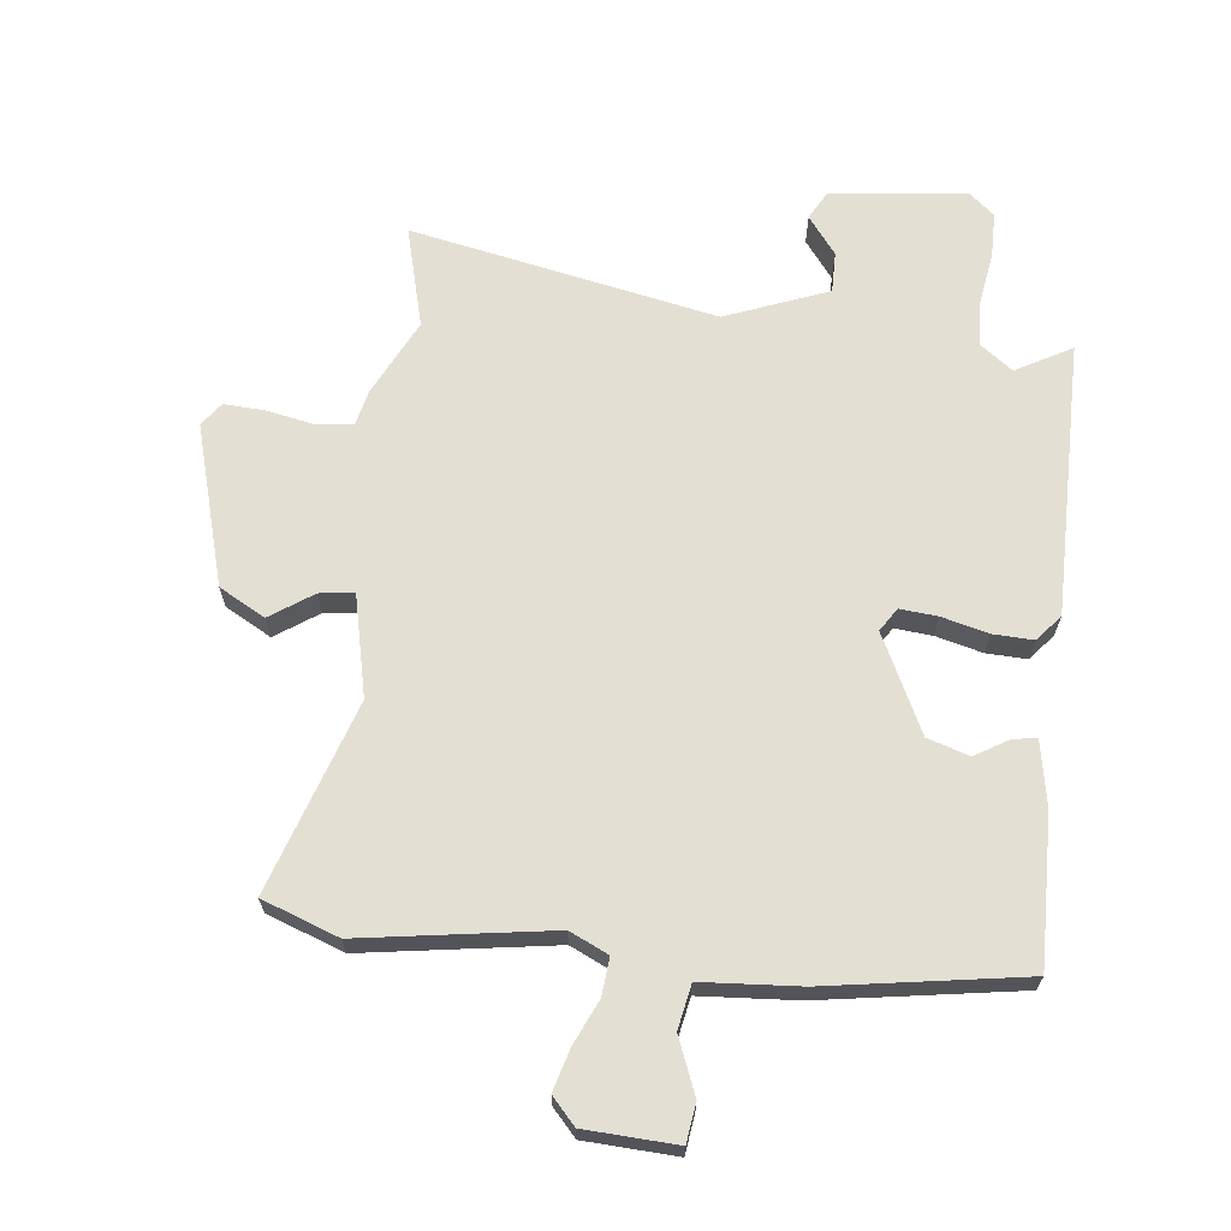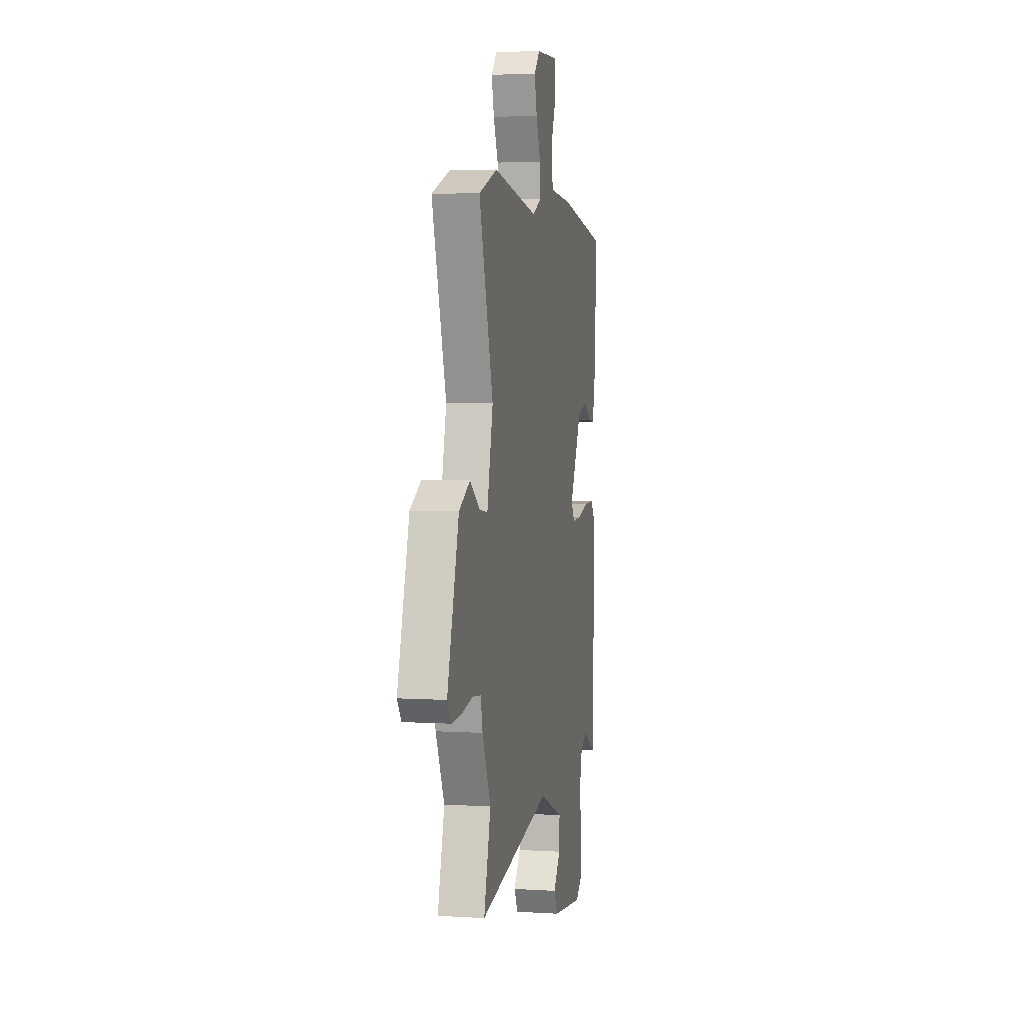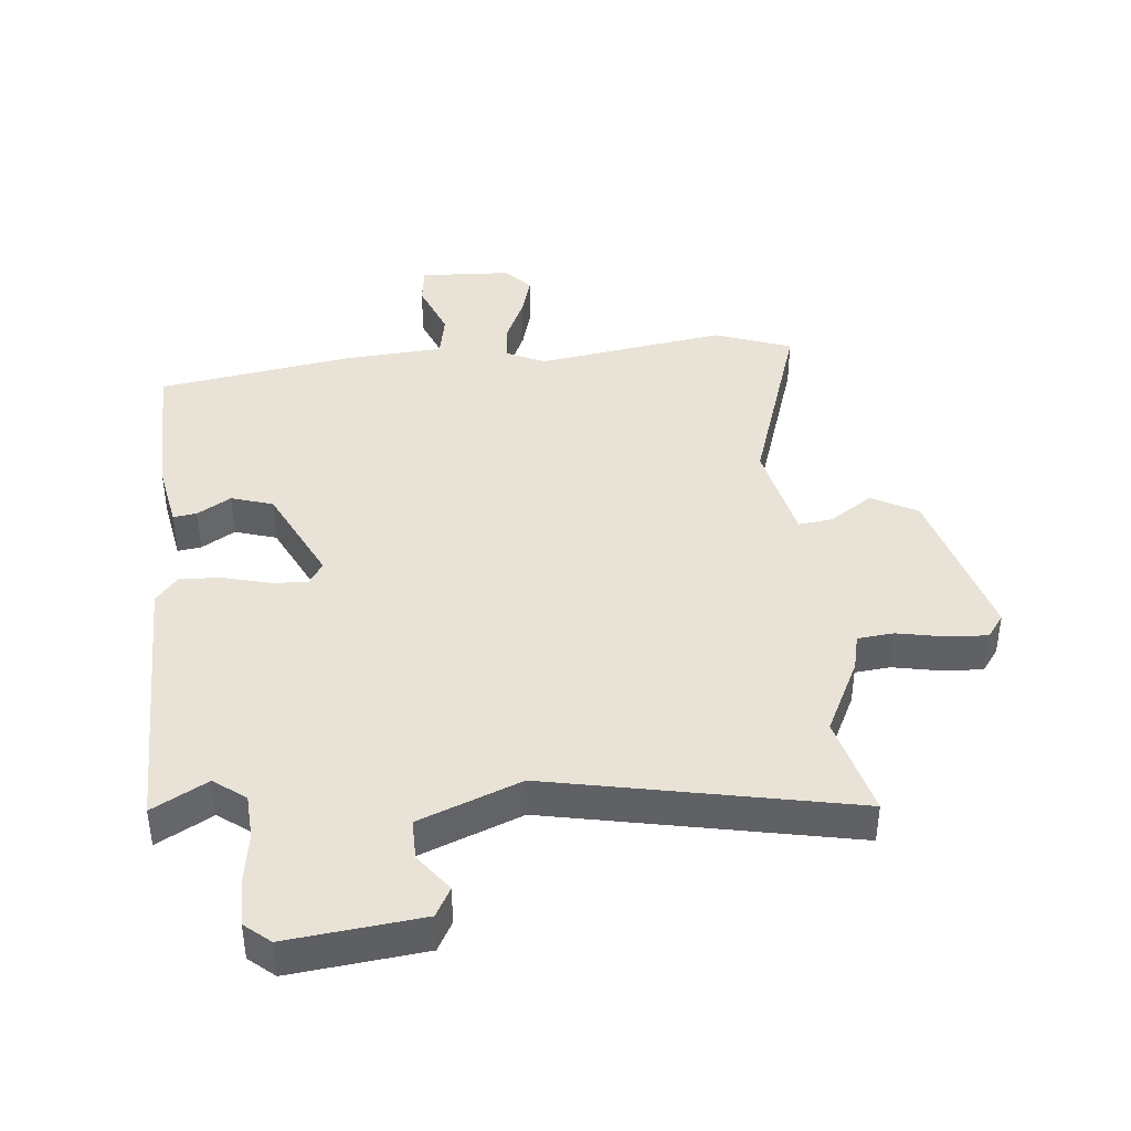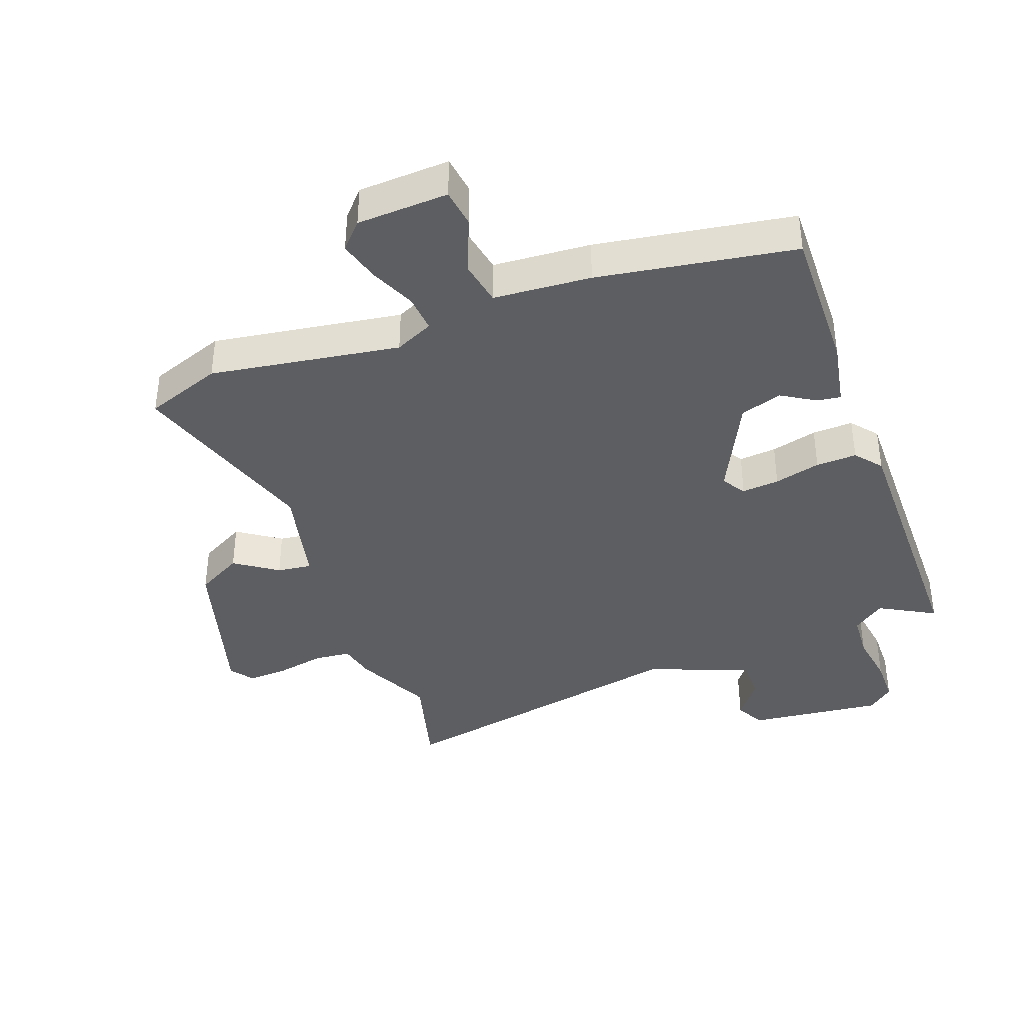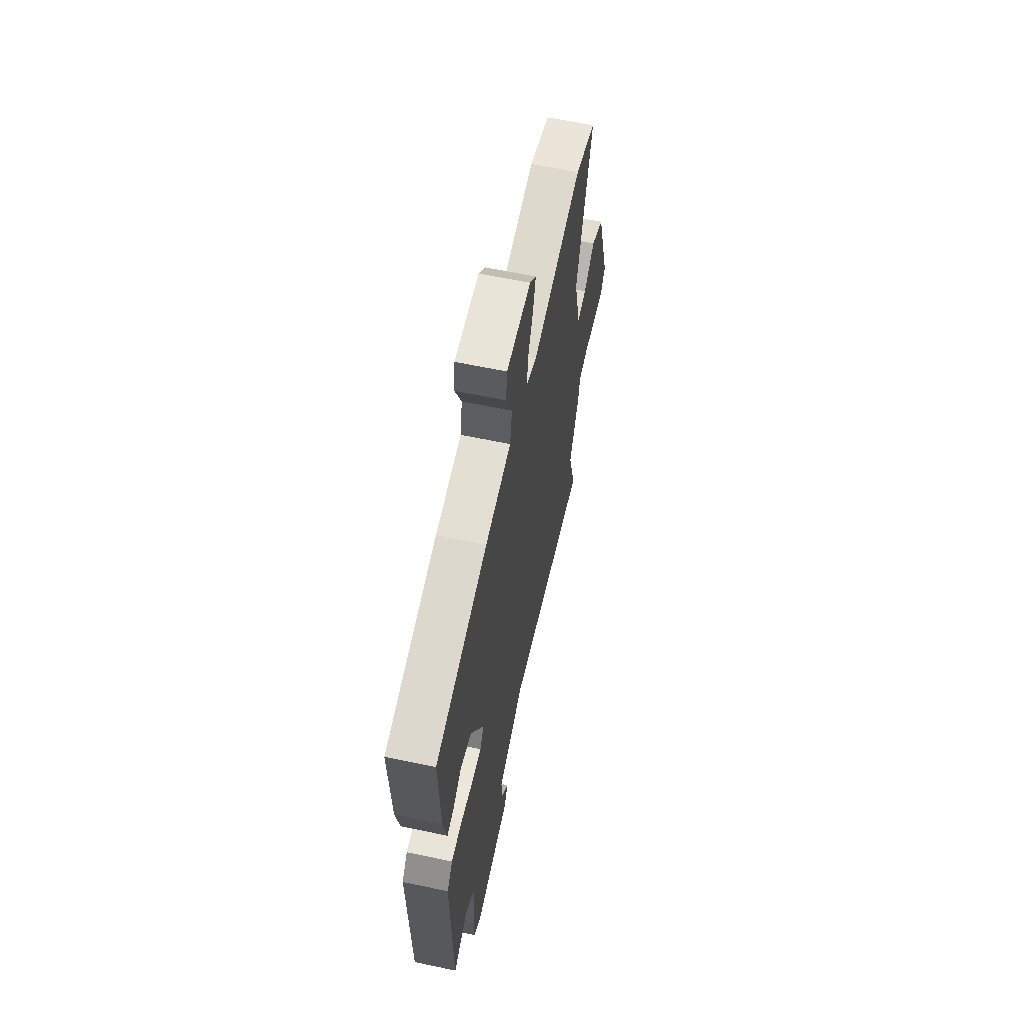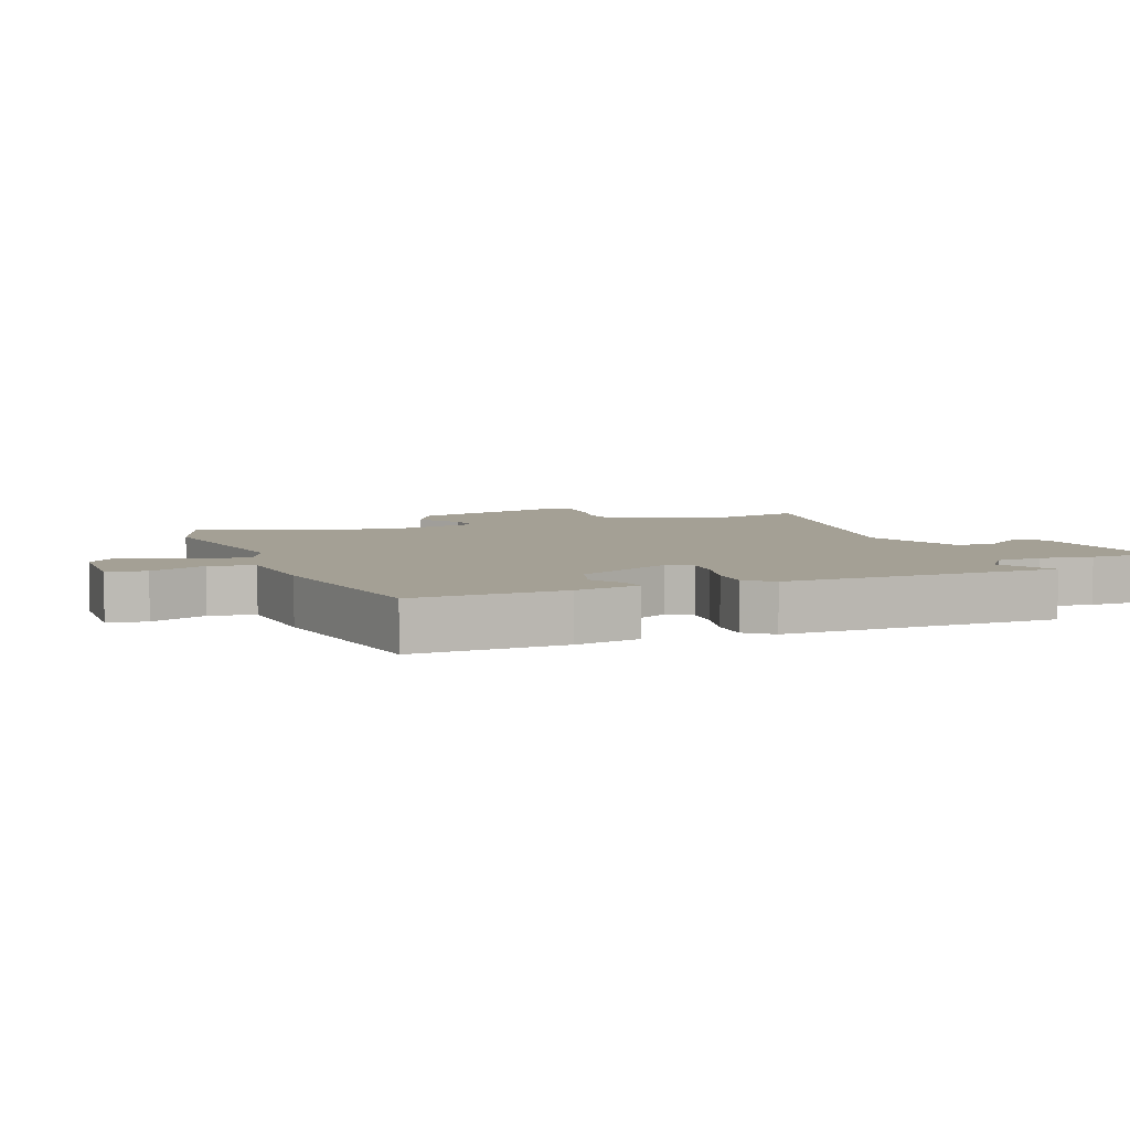
<metadata>
{"format":"obj","ext":"obj","renderer":"f3d","projection":"perspective","resolution":1024,"background":"white","views":[{"elev":66.6,"azim":7.7,"up":"+Y"},{"elev":4.7,"azim":-78.9,"up":"+Z"},{"elev":41.7,"azim":175.7,"up":"+Y"},{"elev":-39.1,"azim":21.3,"up":"+Y"},{"elev":61.6,"azim":102.2,"up":"+Z"},{"elev":5.8,"azim":69.6,"up":"+Y"}]}
</metadata>
<code>
v 0.504 0.07 0.45
v 0.494 0.07 0.215
v 0.473 0.07 0.114
v 0.436 0.07 0.12
v 0.384 0.07 0.153
v 0.318 0.07 0.134
v 0.24 0.07 -0.017
v 0.263 0.07 -0.054
v 0.322 0.07 -0.05
v 0.395 0.07 -0.033
v 0.459 0.07 -0.032
v 0.492 0.07 -0.074
v 0.481 0.07 -0.505
v 0.395 0.07 -0.455
v 0.344 0.07 -0.491
v 0.338 0.07 -0.562
v 0.349 0.07 -0.645
v 0.347 0.07 -0.716
v 0.306 0.07 -0.749
v 0.095 0.07 -0.721
v 0.071 0.07 -0.675
v 0.117 0.07 -0.617
v 0.119 0.07 -0.553
v -0.04 0.07 -0.487
v -0.521 0.07 -0.572
v -0.476 0.07 -0.415
v -0.532 0.07 -0.295
v -0.544 0.07 -0.238
v -0.601 0.07 -0.231
v -0.676 0.07 -0.244
v -0.74 0.07 -0.246
v -0.766 0.07 -0.209
v -0.689 0.07 0.041
v -0.616 0.07 0.079
v -0.55 0.07 0.032
v -0.496 0.07 0.024
v -0.457 0.07 0.182
v -0.549 0.07 0.483
v -0.428 0.07 0.524
v -0.131 0.07 0.472
v -0.07 0.07 0.499
v -0.074 0.07 0.558
v -0.104 0.07 0.629
v -0.121 0.07 0.694
v -0.083 0.07 0.734
v 0.061 0.07 0.738
v 0.068 0.07 0.677
v 0.031 0.07 0.59
v 0.043 0.07 0.52
v 0.196 0.07 0.506
v 0.504 0 0.45
v 0.494 0 0.215
v 0.473 0 0.114
v 0.436 0 0.12
v 0.384 0 0.153
v 0.318 0 0.134
v 0.24 0 -0.017
v 0.263 0 -0.054
v 0.322 0 -0.05
v 0.395 0 -0.033
v 0.459 0 -0.032
v 0.492 0 -0.074
v 0.481 0 -0.505
v 0.395 0 -0.455
v 0.344 0 -0.491
v 0.338 0 -0.562
v 0.349 0 -0.645
v 0.347 0 -0.716
v 0.306 0 -0.749
v 0.095 0 -0.721
v 0.071 0 -0.675
v 0.117 0 -0.617
v 0.119 0 -0.553
v -0.04 0 -0.487
v -0.521 0 -0.572
v -0.476 0 -0.415
v -0.532 0 -0.295
v -0.544 0 -0.238
v -0.601 0 -0.231
v -0.676 0 -0.244
v -0.74 0 -0.246
v -0.766 0 -0.209
v -0.689 0 0.041
v -0.616 0 0.079
v -0.55 0 0.032
v -0.496 0 0.024
v -0.457 0 0.182
v -0.549 0 0.483
v -0.428 0 0.524
v -0.131 0 0.472
v -0.07 0 0.499
v -0.074 0 0.558
v -0.104 0 0.629
v -0.121 0 0.694
v -0.083 0 0.734
v 0.061 0 0.738
v 0.068 0 0.677
v 0.031 0 0.59
v 0.043 0 0.52
v 0.196 0 0.506
f 3 4 5
f 2 3 5
f 1 2 5
f 50 1 5
f 49 50 5
f 46 47 48
f 45 46 48
f 44 45 48
f 43 44 48
f 42 43 48
f 41 42 48 49
f 49 5 6
f 41 49 6
f 40 41 6
f 40 6 7
f 39 40 7
f 38 39 7
f 37 38 7
f 33 34 35
f 32 33 35
f 31 32 35
f 30 31 35
f 29 30 35
f 28 29 35 36
f 37 7 8
f 36 37 8
f 28 36 8
f 27 28 8
f 26 27 8
f 20 21 22
f 19 20 22
f 18 19 22
f 17 18 22
f 16 17 22
f 15 16 22 23
f 14 15 23 24
f 12 13 14
f 11 12 14
f 10 11 14
f 9 10 14
f 26 8 9
f 25 26 9
f 24 25 9
f 9 14 24
f 55 54 53
f 55 53 52
f 55 52 51
f 55 51 100
f 55 100 99
f 98 97 96
f 98 96 95
f 98 95 94
f 98 94 93
f 98 93 92
f 99 98 92 91
f 56 55 99
f 56 99 91
f 56 91 90
f 57 56 90
f 57 90 89
f 57 89 88
f 57 88 87
f 85 84 83
f 85 83 82
f 85 82 81
f 85 81 80
f 85 80 79
f 86 85 79 78
f 58 57 87
f 58 87 86
f 58 86 78
f 58 78 77
f 58 77 76
f 72 71 70
f 72 70 69
f 72 69 68
f 72 68 67
f 72 67 66
f 73 72 66 65
f 74 73 65 64
f 64 63 62
f 64 62 61
f 64 61 60
f 64 60 59
f 59 58 76
f 59 76 75
f 59 75 74
f 74 64 59
f 1 51 52 2
f 2 52 53 3
f 3 53 54 4
f 4 54 55 5
f 5 55 56 6
f 6 56 57 7
f 7 57 58 8
f 8 58 59 9
f 9 59 60 10
f 10 60 61 11
f 11 61 62 12
f 12 62 63 13
f 13 63 64 14
f 14 64 65 15
f 15 65 66 16
f 16 66 67 17
f 17 67 68 18
f 18 68 69 19
f 19 69 70 20
f 20 70 71 21
f 21 71 72 22
f 22 72 73 23
f 23 73 74 24
f 24 74 75 25
f 25 75 76 26
f 26 76 77 27
f 27 77 78 28
f 28 78 79 29
f 29 79 80 30
f 30 80 81 31
f 31 81 82 32
f 32 82 83 33
f 33 83 84 34
f 34 84 85 35
f 35 85 86 36
f 36 86 87 37
f 37 87 88 38
f 38 88 89 39
f 39 89 90 40
f 40 90 91 41
f 41 91 92 42
f 42 92 93 43
f 43 93 94 44
f 44 94 95 45
f 45 95 96 46
f 46 96 97 47
f 47 97 98 48
f 48 98 99 49
f 49 99 100 50
f 50 100 51 1

</code>
